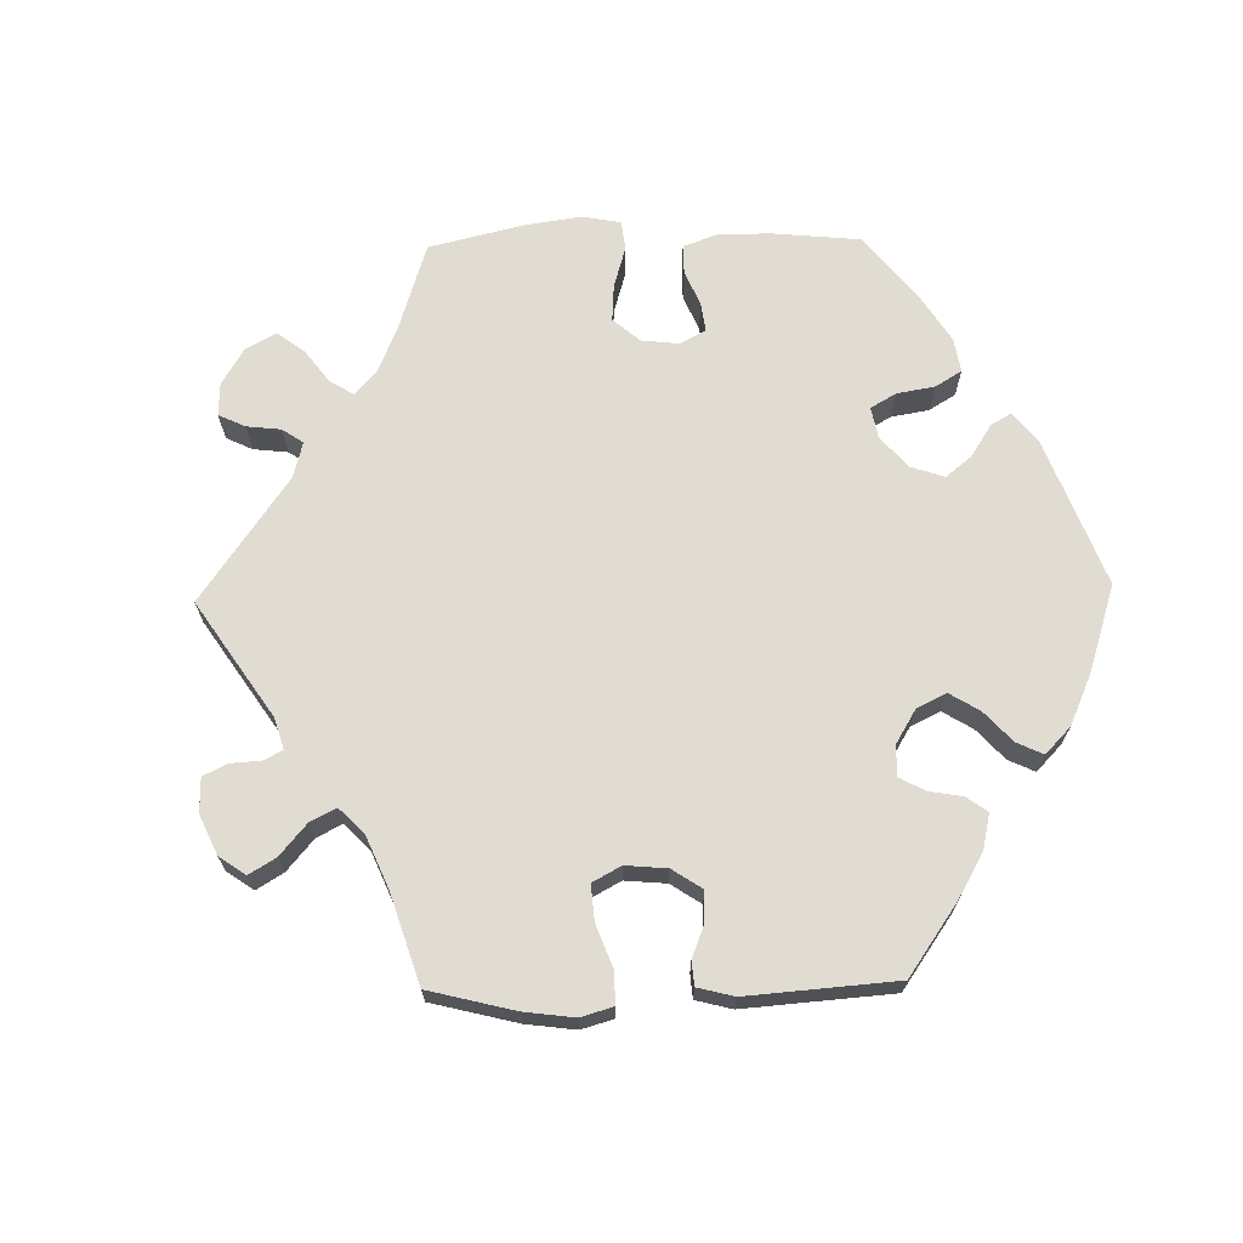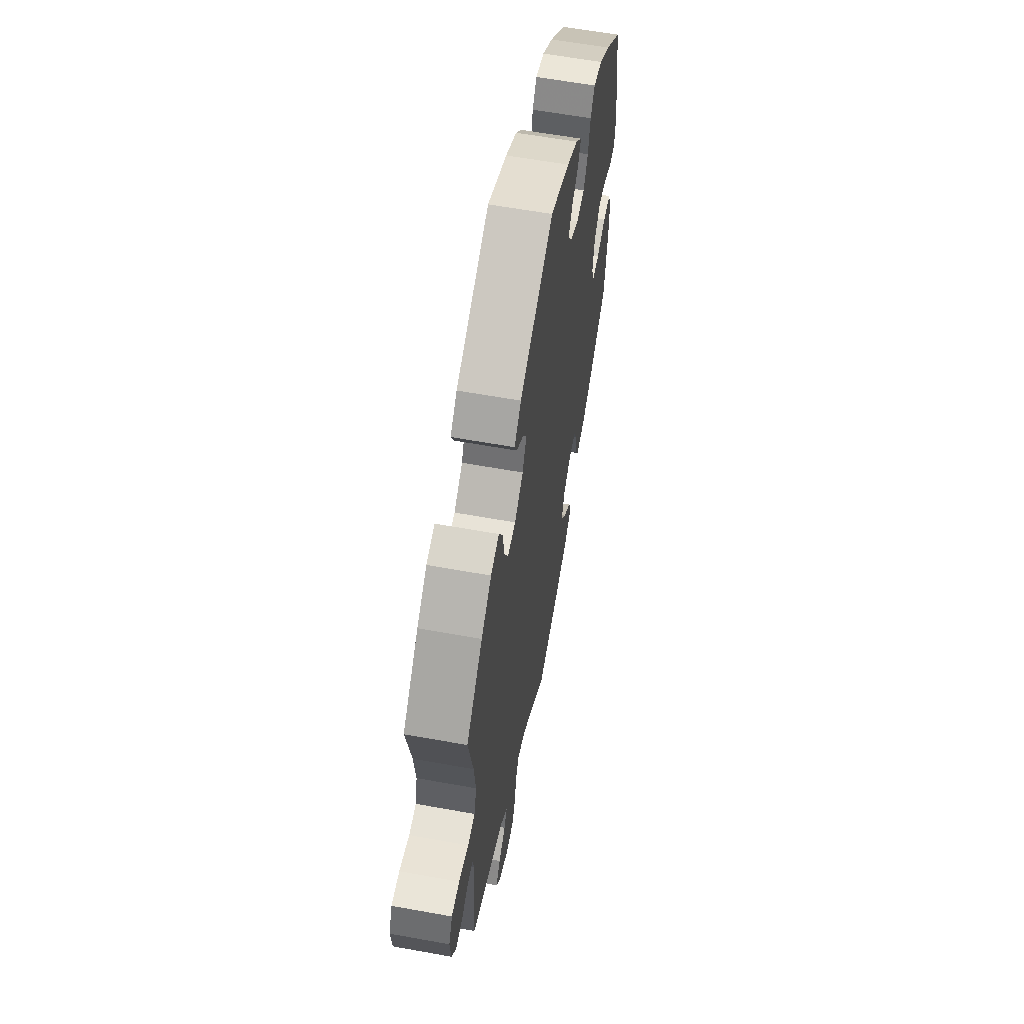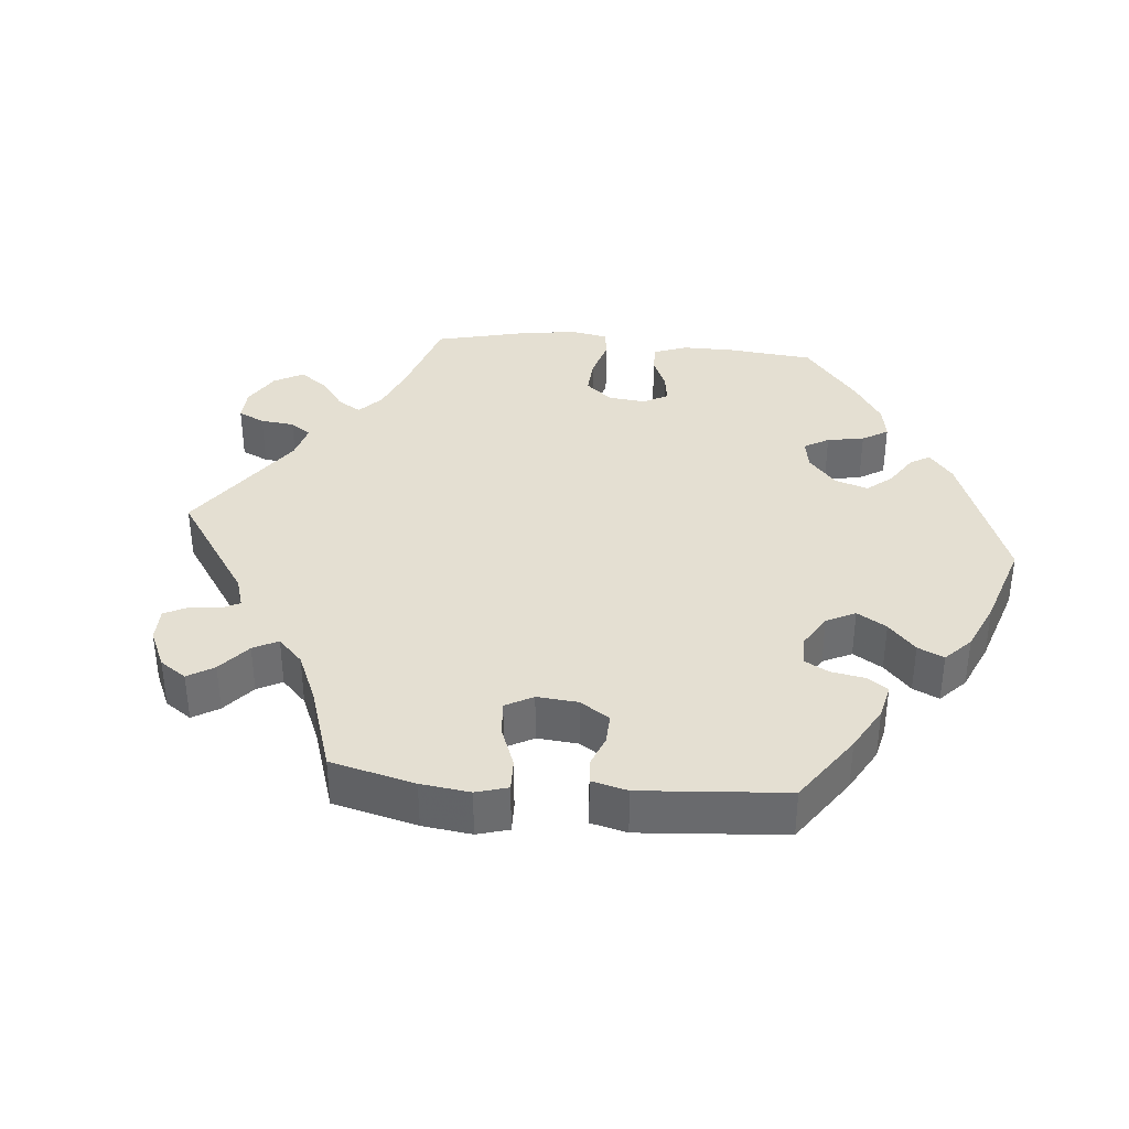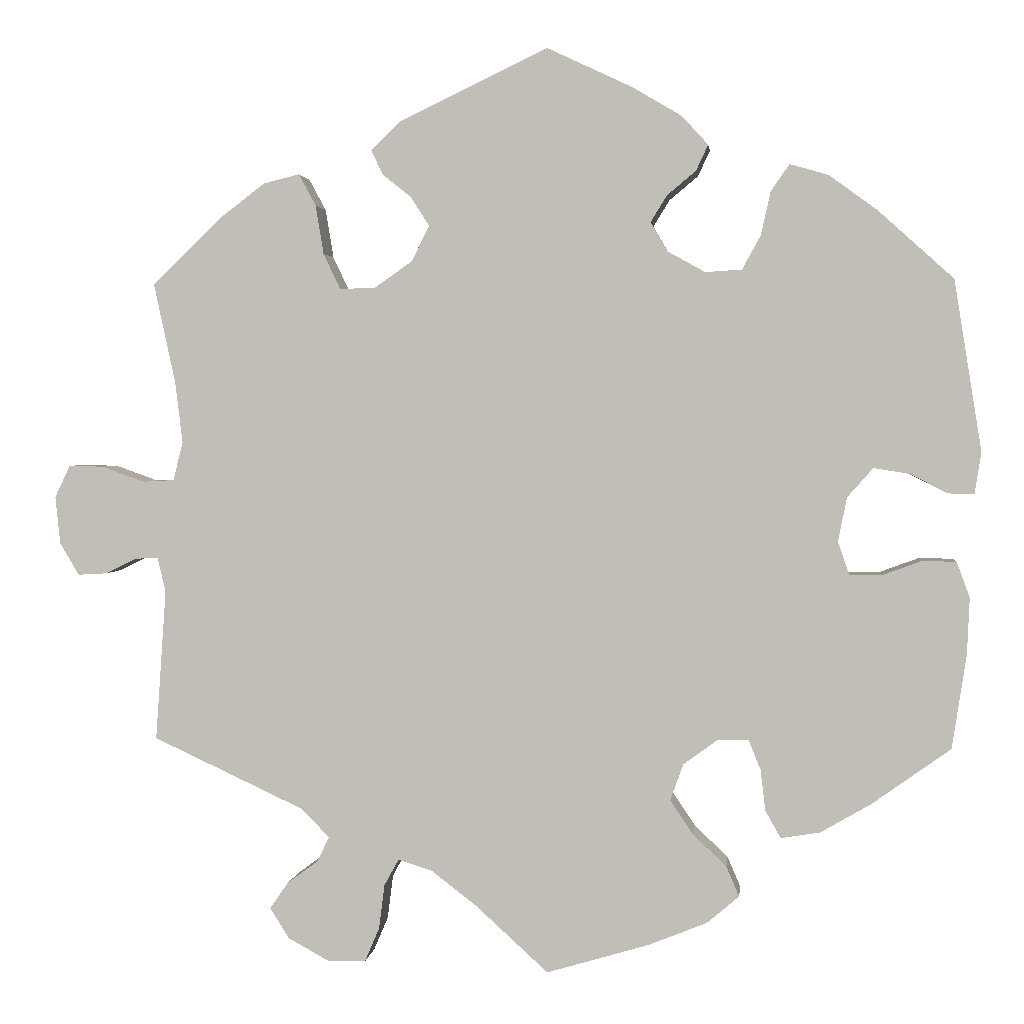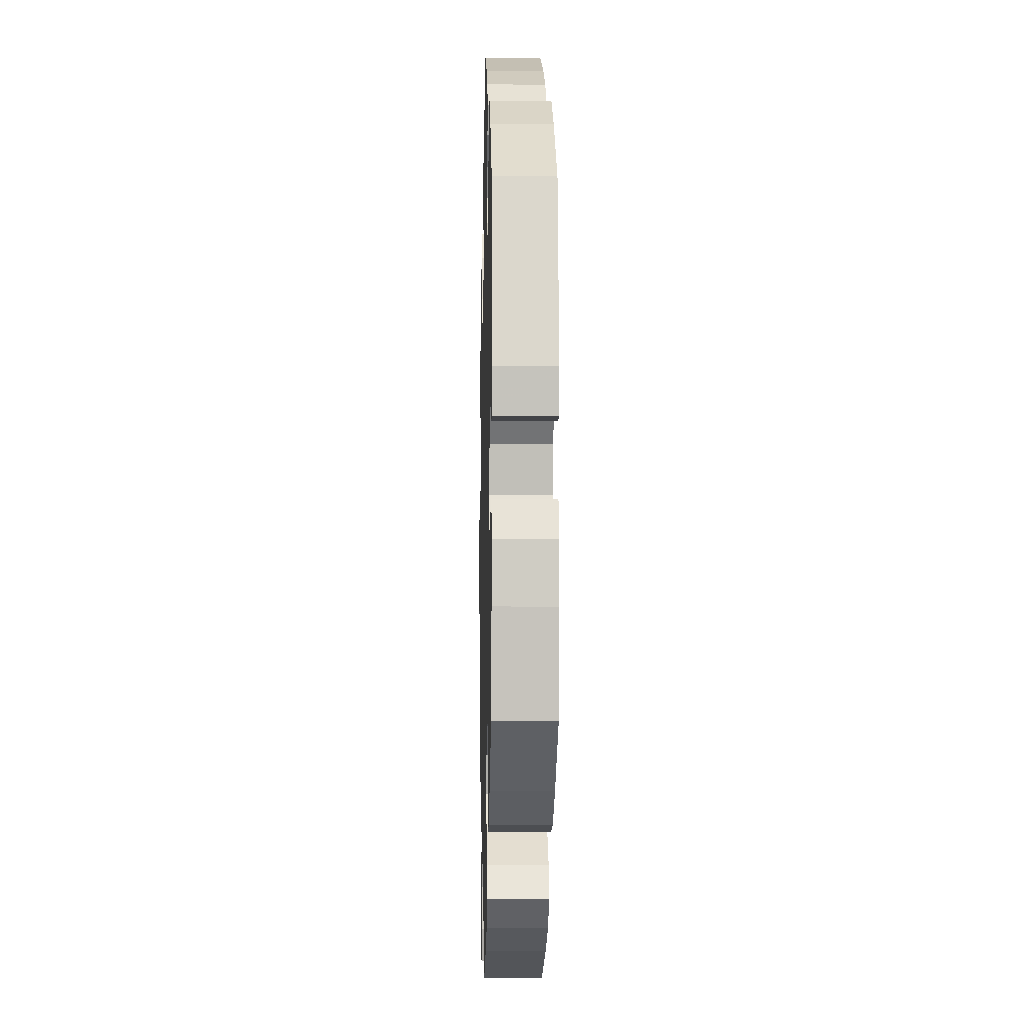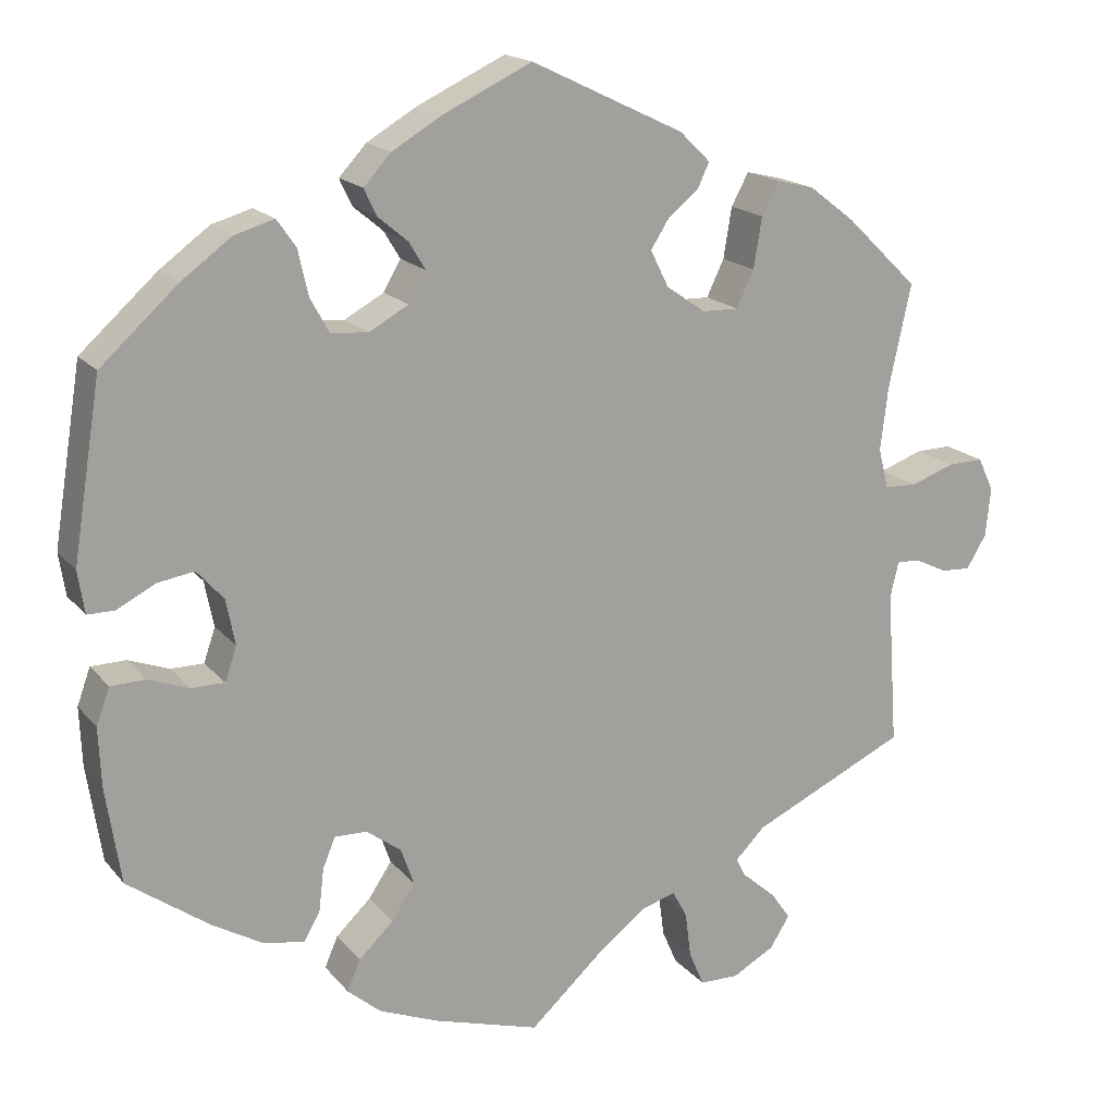
<metadata>
{"format":"obj","ext":"obj","renderer":"f3d","projection":"perspective","resolution":1024,"background":"white","views":[{"elev":69.0,"azim":-31.2,"up":"+Y"},{"elev":60.5,"azim":-79.5,"up":"+Z"},{"elev":36.9,"azim":-24.5,"up":"+Y"},{"elev":2.0,"azim":6.2,"up":"+Z"},{"elev":-7.4,"azim":88.6,"up":"+Z"},{"elev":17.4,"azim":153.7,"up":"+Z"}]}
</metadata>
<code>
v 0.402 0.07 -0.359
v 0.34 0.07 -0.395
v 0.291 0.07 -0.403
v 0.272 0.07 -0.369
v 0.266 0.07 -0.318
v 0.251 0.07 -0.281
v 0.212 0.07 -0.282
v 0.17 0.07 -0.313
v 0.154 0.07 -0.358
v 0.182 0.07 -0.4
v 0.224 0.07 -0.44
v 0.24 0.07 -0.477
v 0.2 0.07 -0.511
v 0.128 0.07 -0.54
v 0 0.07 -0.578
v -0.091 0.07 -0.495
v -0.147 0.07 -0.452
v -0.189 0.07 -0.439
v -0.207 0.07 -0.472
v -0.214 0.07 -0.527
v -0.232 0.07 -0.569
v -0.279 0.07 -0.57
v -0.33 0.07 -0.542
v -0.354 0.07 -0.504
v -0.331 0.07 -0.471
v -0.293 0.07 -0.443
v -0.278 0.07 -0.412
v -0.314 0.07 -0.376
v -0.501 0.07 -0.289
v -0.488 0.07 -0.102
v -0.498 0.07 -0.059
v -0.526 0.07 -0.06
v -0.565 0.07 -0.079
v -0.601 0.07 -0.081
v -0.625 0.07 -0.041
v -0.631 0.07 0.018
v -0.612 0.07 0.058
v -0.569 0.07 0.057
v -0.516 0.07 0.038
v -0.477 0.07 0.04
v -0.465 0.07 0.088
v -0.474 0.07 0.163
v -0.501 0.07 0.288
v -0.414 0.07 0.372
v -0.359 0.07 0.414
v -0.314 0.07 0.425
v -0.293 0.07 0.386
v -0.283 0.07 0.325
v -0.262 0.07 0.281
v -0.218 0.07 0.282
v -0.171 0.07 0.315
v -0.149 0.07 0.359
v -0.172 0.07 0.395
v -0.208 0.07 0.424
v -0.222 0.07 0.454
v -0.185 0.07 0.49
v -0.001 0.07 0.578
v 0.105 0.07 0.528
v 0.166 0.07 0.492
v 0.199 0.07 0.456
v 0.184 0.07 0.424
v 0.148 0.07 0.394
v 0.128 0.07 0.361
v 0.149 0.07 0.325
v 0.196 0.07 0.299
v 0.241 0.07 0.302
v 0.264 0.07 0.344
v 0.276 0.07 0.398
v 0.299 0.07 0.431
v 0.347 0.07 0.417
v 0.407 0.07 0.373
v 0.5 0.07 0.289
v 0.534 0.07 0.077
v 0.526 0.07 0.026
v 0.494 0.07 0.026
v 0.447 0.07 0.05
v 0.403 0.07 0.057
v 0.371 0.07 0.021
v 0.36 0.07 -0.034
v 0.374 0.07 -0.075
v 0.414 0.07 -0.075
v 0.463 0.07 -0.057
v 0.505 0.07 -0.058
v 0.521 0.07 -0.102
v 0.518 0.07 -0.172
v 0.5 0.07 -0.289
v 0.402 0 -0.359
v 0.34 0 -0.395
v 0.291 0 -0.403
v 0.272 0 -0.369
v 0.266 0 -0.318
v 0.251 0 -0.281
v 0.212 0 -0.282
v 0.17 0 -0.313
v 0.154 0 -0.358
v 0.182 0 -0.4
v 0.224 0 -0.44
v 0.24 0 -0.477
v 0.2 0 -0.511
v 0.128 0 -0.54
v 0 0 -0.578
v -0.091 0 -0.495
v -0.147 0 -0.452
v -0.189 0 -0.439
v -0.207 0 -0.472
v -0.214 0 -0.527
v -0.232 0 -0.569
v -0.279 0 -0.57
v -0.33 0 -0.542
v -0.354 0 -0.504
v -0.331 0 -0.471
v -0.293 0 -0.443
v -0.278 0 -0.412
v -0.314 0 -0.376
v -0.501 0 -0.289
v -0.488 0 -0.102
v -0.498 0 -0.059
v -0.526 0 -0.06
v -0.565 0 -0.079
v -0.601 0 -0.081
v -0.625 0 -0.041
v -0.631 0 0.018
v -0.612 0 0.058
v -0.569 0 0.057
v -0.516 0 0.038
v -0.477 0 0.04
v -0.465 0 0.088
v -0.474 0 0.163
v -0.501 0 0.288
v -0.414 0 0.372
v -0.359 0 0.414
v -0.314 0 0.425
v -0.293 0 0.386
v -0.283 0 0.325
v -0.262 0 0.281
v -0.218 0 0.282
v -0.171 0 0.315
v -0.149 0 0.359
v -0.172 0 0.395
v -0.208 0 0.424
v -0.222 0 0.454
v -0.185 0 0.49
v -0.001 0 0.578
v 0.105 0 0.528
v 0.166 0 0.492
v 0.199 0 0.456
v 0.184 0 0.424
v 0.148 0 0.394
v 0.128 0 0.361
v 0.149 0 0.325
v 0.196 0 0.299
v 0.241 0 0.302
v 0.264 0 0.344
v 0.276 0 0.398
v 0.299 0 0.431
v 0.347 0 0.417
v 0.407 0 0.373
v 0.5 0 0.289
v 0.534 0 0.077
v 0.526 0 0.026
v 0.494 0 0.026
v 0.447 0 0.05
v 0.403 0 0.057
v 0.371 0 0.021
v 0.36 0 -0.034
v 0.374 0 -0.075
v 0.414 0 -0.075
v 0.463 0 -0.057
v 0.505 0 -0.058
v 0.521 0 -0.102
v 0.518 0 -0.172
v 0.5 0 -0.289
f 81 82 83 84
f 80 81 84 85
f 73 74 75 76
f 73 76 77
f 72 73 77
f 71 72 77 78
f 67 68 69 70
f 66 67 70 71
f 59 60 61 62
f 59 62 63
f 58 59 63
f 57 58 63
f 56 57 63 64
f 53 54 55 56
f 52 53 56 64
f 45 46 47 48
f 45 48 49
f 42 43 44 45
f 41 42 45 49
f 40 41 49 50
f 36 37 38 39
f 36 39 40
f 35 36 40
f 32 33 34 35
f 31 32 35 40
f 30 31 40 50
f 28 29 30 50
f 23 24 25 26
f 23 26 27
f 22 23 27
f 19 20 21 22
f 18 19 22 27
f 13 14 15 16
f 13 16 17
f 10 11 12 13
f 9 10 13 17
f 8 9 17 18
f 2 3 4 5
f 2 5 6
f 1 2 6
f 80 85 86 1
f 66 71 78 79
f 65 66 79 80
f 51 52 64 65
f 7 8 18 27
f 7 27 28 50
f 65 80 1 6
f 50 51 65
f 6 7 50 65
f 170 169 168 167
f 171 170 167 166
f 162 161 160 159
f 163 162 159
f 163 159 158
f 164 163 158 157
f 156 155 154 153
f 157 156 153 152
f 148 147 146 145
f 149 148 145
f 149 145 144
f 149 144 143
f 150 149 143 142
f 142 141 140 139
f 150 142 139 138
f 134 133 132 131
f 135 134 131
f 131 130 129 128
f 135 131 128 127
f 136 135 127 126
f 125 124 123 122
f 126 125 122
f 126 122 121
f 121 120 119 118
f 126 121 118 117
f 136 126 117 116
f 136 116 115 114
f 112 111 110 109
f 113 112 109
f 113 109 108
f 108 107 106 105
f 113 108 105 104
f 102 101 100 99
f 103 102 99
f 99 98 97 96
f 103 99 96 95
f 104 103 95 94
f 91 90 89 88
f 92 91 88
f 92 88 87
f 87 172 171 166
f 165 164 157 152
f 166 165 152 151
f 151 150 138 137
f 113 104 94 93
f 136 114 113 93
f 92 87 166 151
f 151 137 136
f 151 136 93 92
f 1 87 88 2
f 2 88 89 3
f 3 89 90 4
f 4 90 91 5
f 5 91 92 6
f 6 92 93 7
f 7 93 94 8
f 8 94 95 9
f 9 95 96 10
f 10 96 97 11
f 11 97 98 12
f 12 98 99 13
f 13 99 100 14
f 14 100 101 15
f 15 101 102 16
f 16 102 103 17
f 17 103 104 18
f 18 104 105 19
f 19 105 106 20
f 20 106 107 21
f 21 107 108 22
f 22 108 109 23
f 23 109 110 24
f 24 110 111 25
f 25 111 112 26
f 26 112 113 27
f 27 113 114 28
f 28 114 115 29
f 29 115 116 30
f 30 116 117 31
f 31 117 118 32
f 32 118 119 33
f 33 119 120 34
f 34 120 121 35
f 35 121 122 36
f 36 122 123 37
f 37 123 124 38
f 38 124 125 39
f 39 125 126 40
f 40 126 127 41
f 41 127 128 42
f 42 128 129 43
f 43 129 130 44
f 44 130 131 45
f 45 131 132 46
f 46 132 133 47
f 47 133 134 48
f 48 134 135 49
f 49 135 136 50
f 50 136 137 51
f 51 137 138 52
f 52 138 139 53
f 53 139 140 54
f 54 140 141 55
f 55 141 142 56
f 56 142 143 57
f 57 143 144 58
f 58 144 145 59
f 59 145 146 60
f 60 146 147 61
f 61 147 148 62
f 62 148 149 63
f 63 149 150 64
f 64 150 151 65
f 65 151 152 66
f 66 152 153 67
f 67 153 154 68
f 68 154 155 69
f 69 155 156 70
f 70 156 157 71
f 71 157 158 72
f 72 158 159 73
f 73 159 160 74
f 74 160 161 75
f 75 161 162 76
f 76 162 163 77
f 77 163 164 78
f 78 164 165 79
f 79 165 166 80
f 80 166 167 81
f 81 167 168 82
f 82 168 169 83
f 83 169 170 84
f 84 170 171 85
f 85 171 172 86
f 86 172 87 1

</code>
